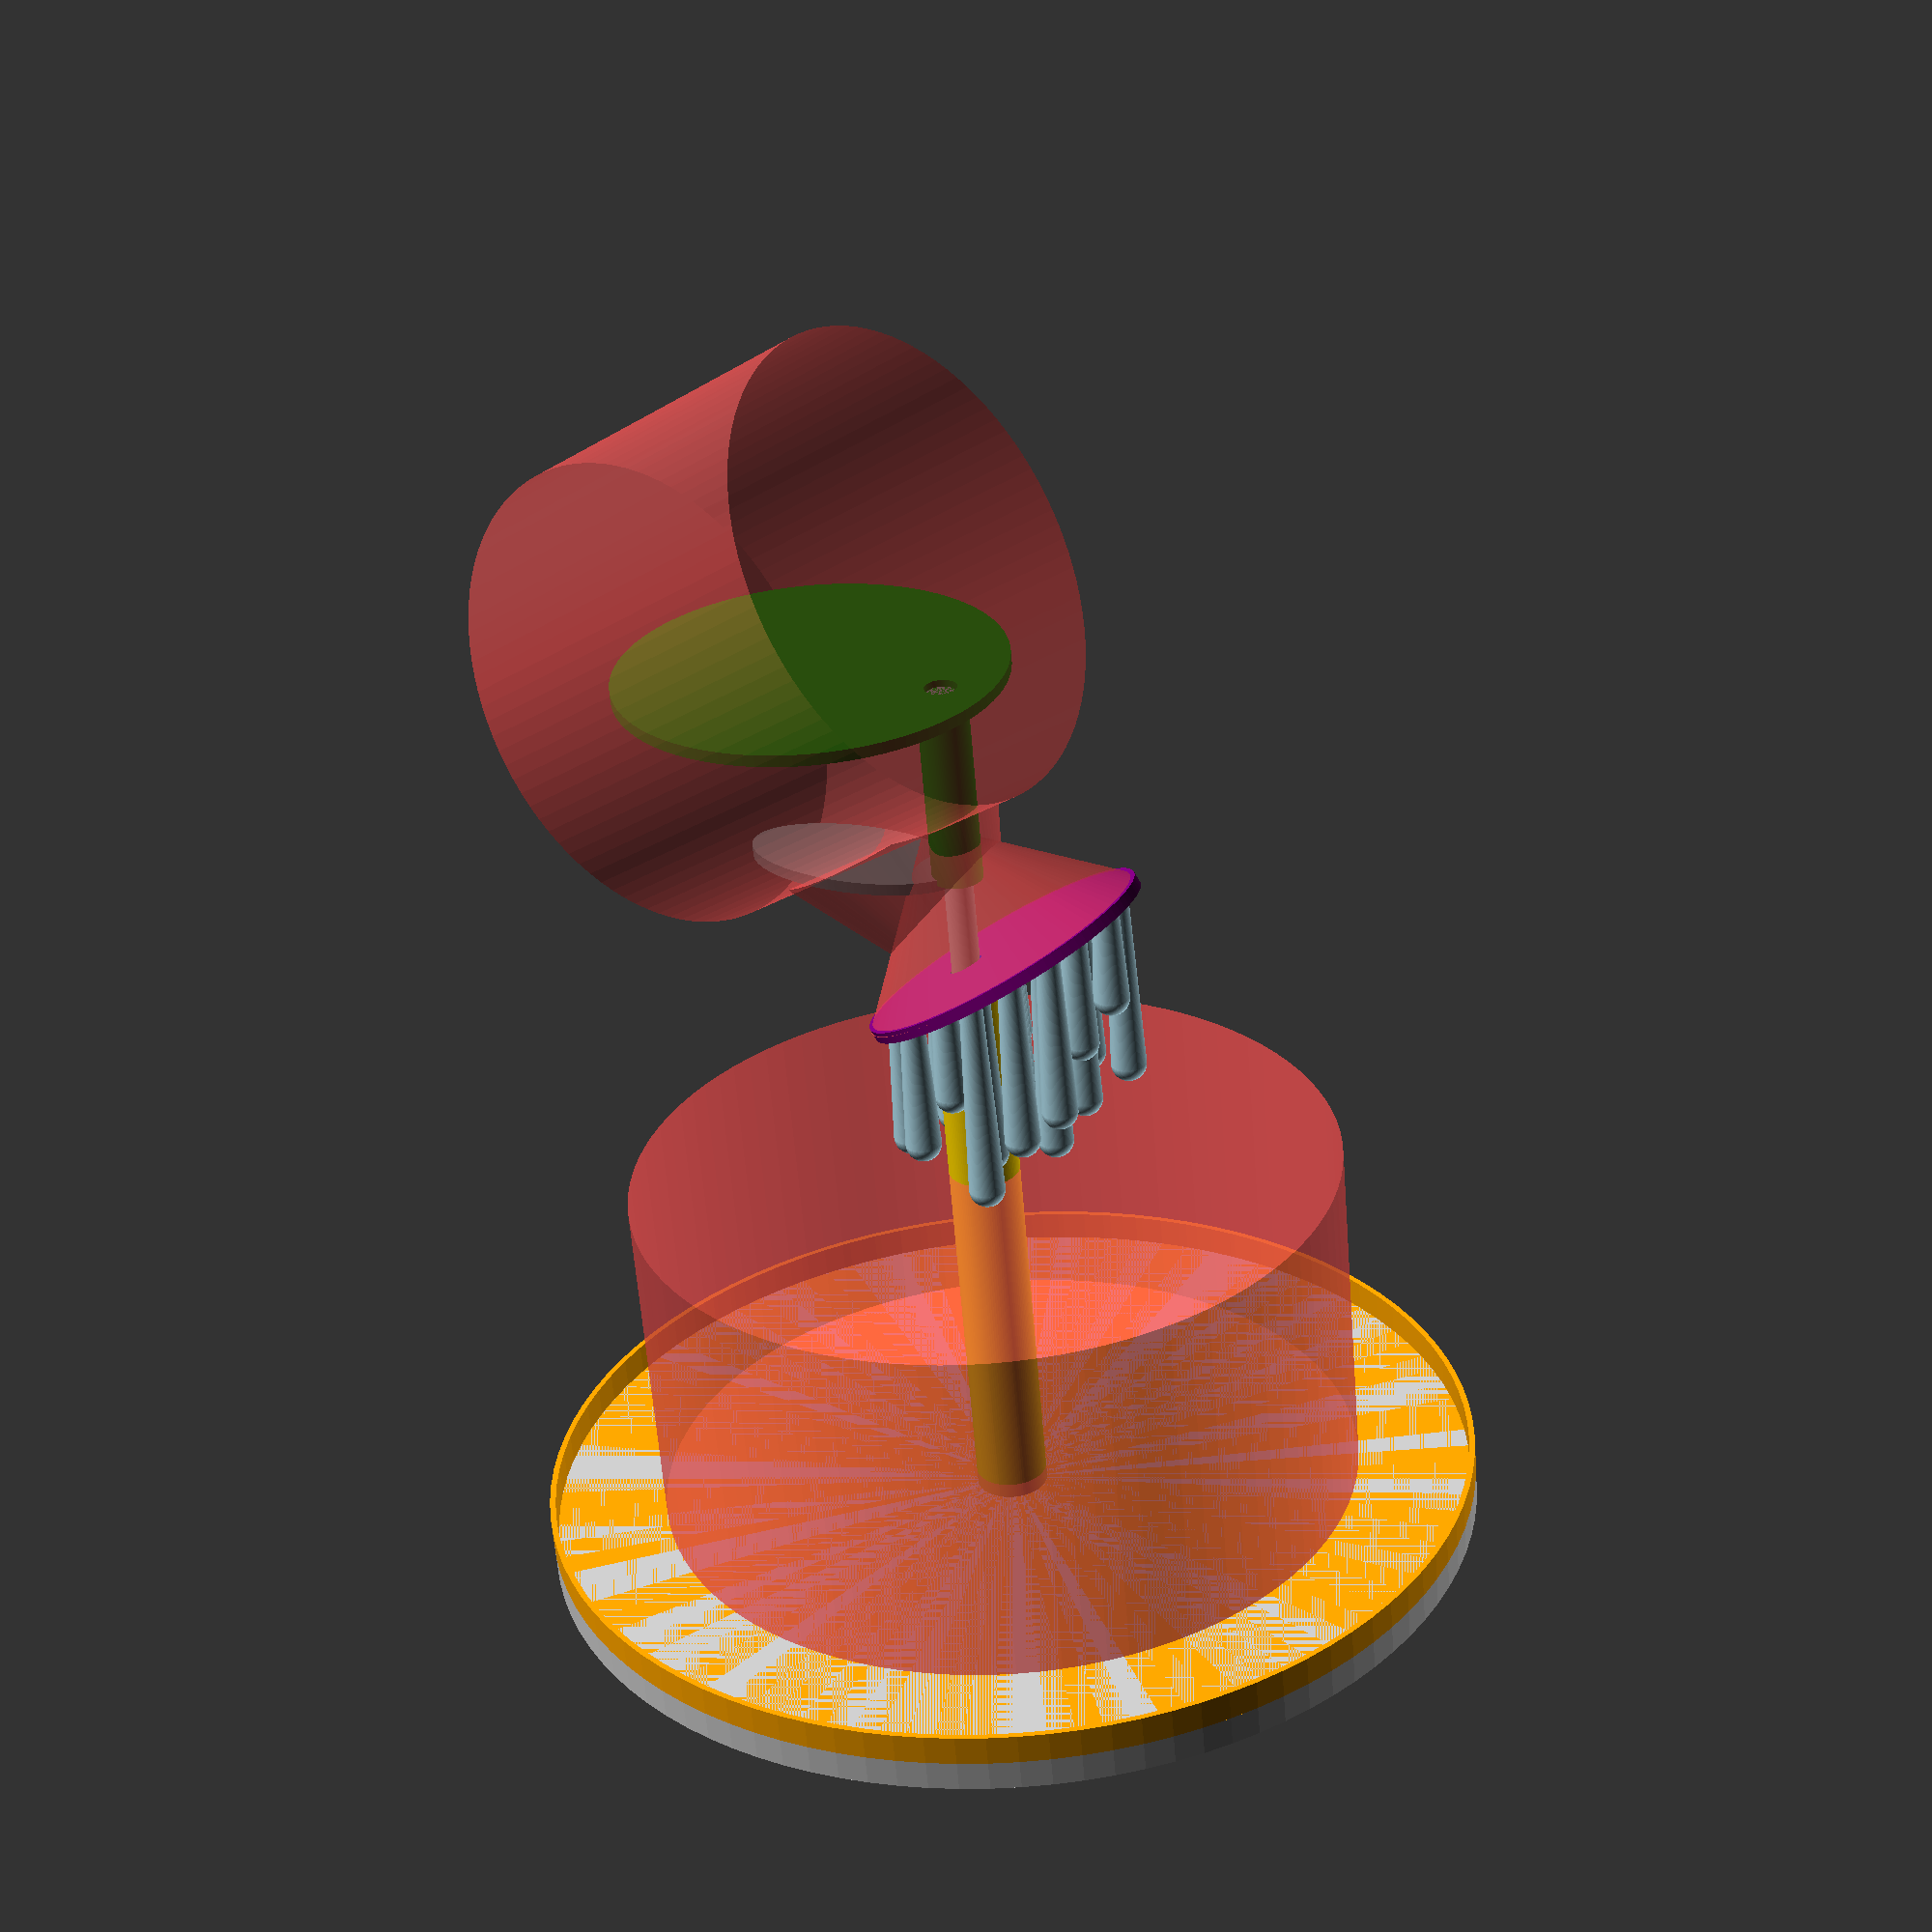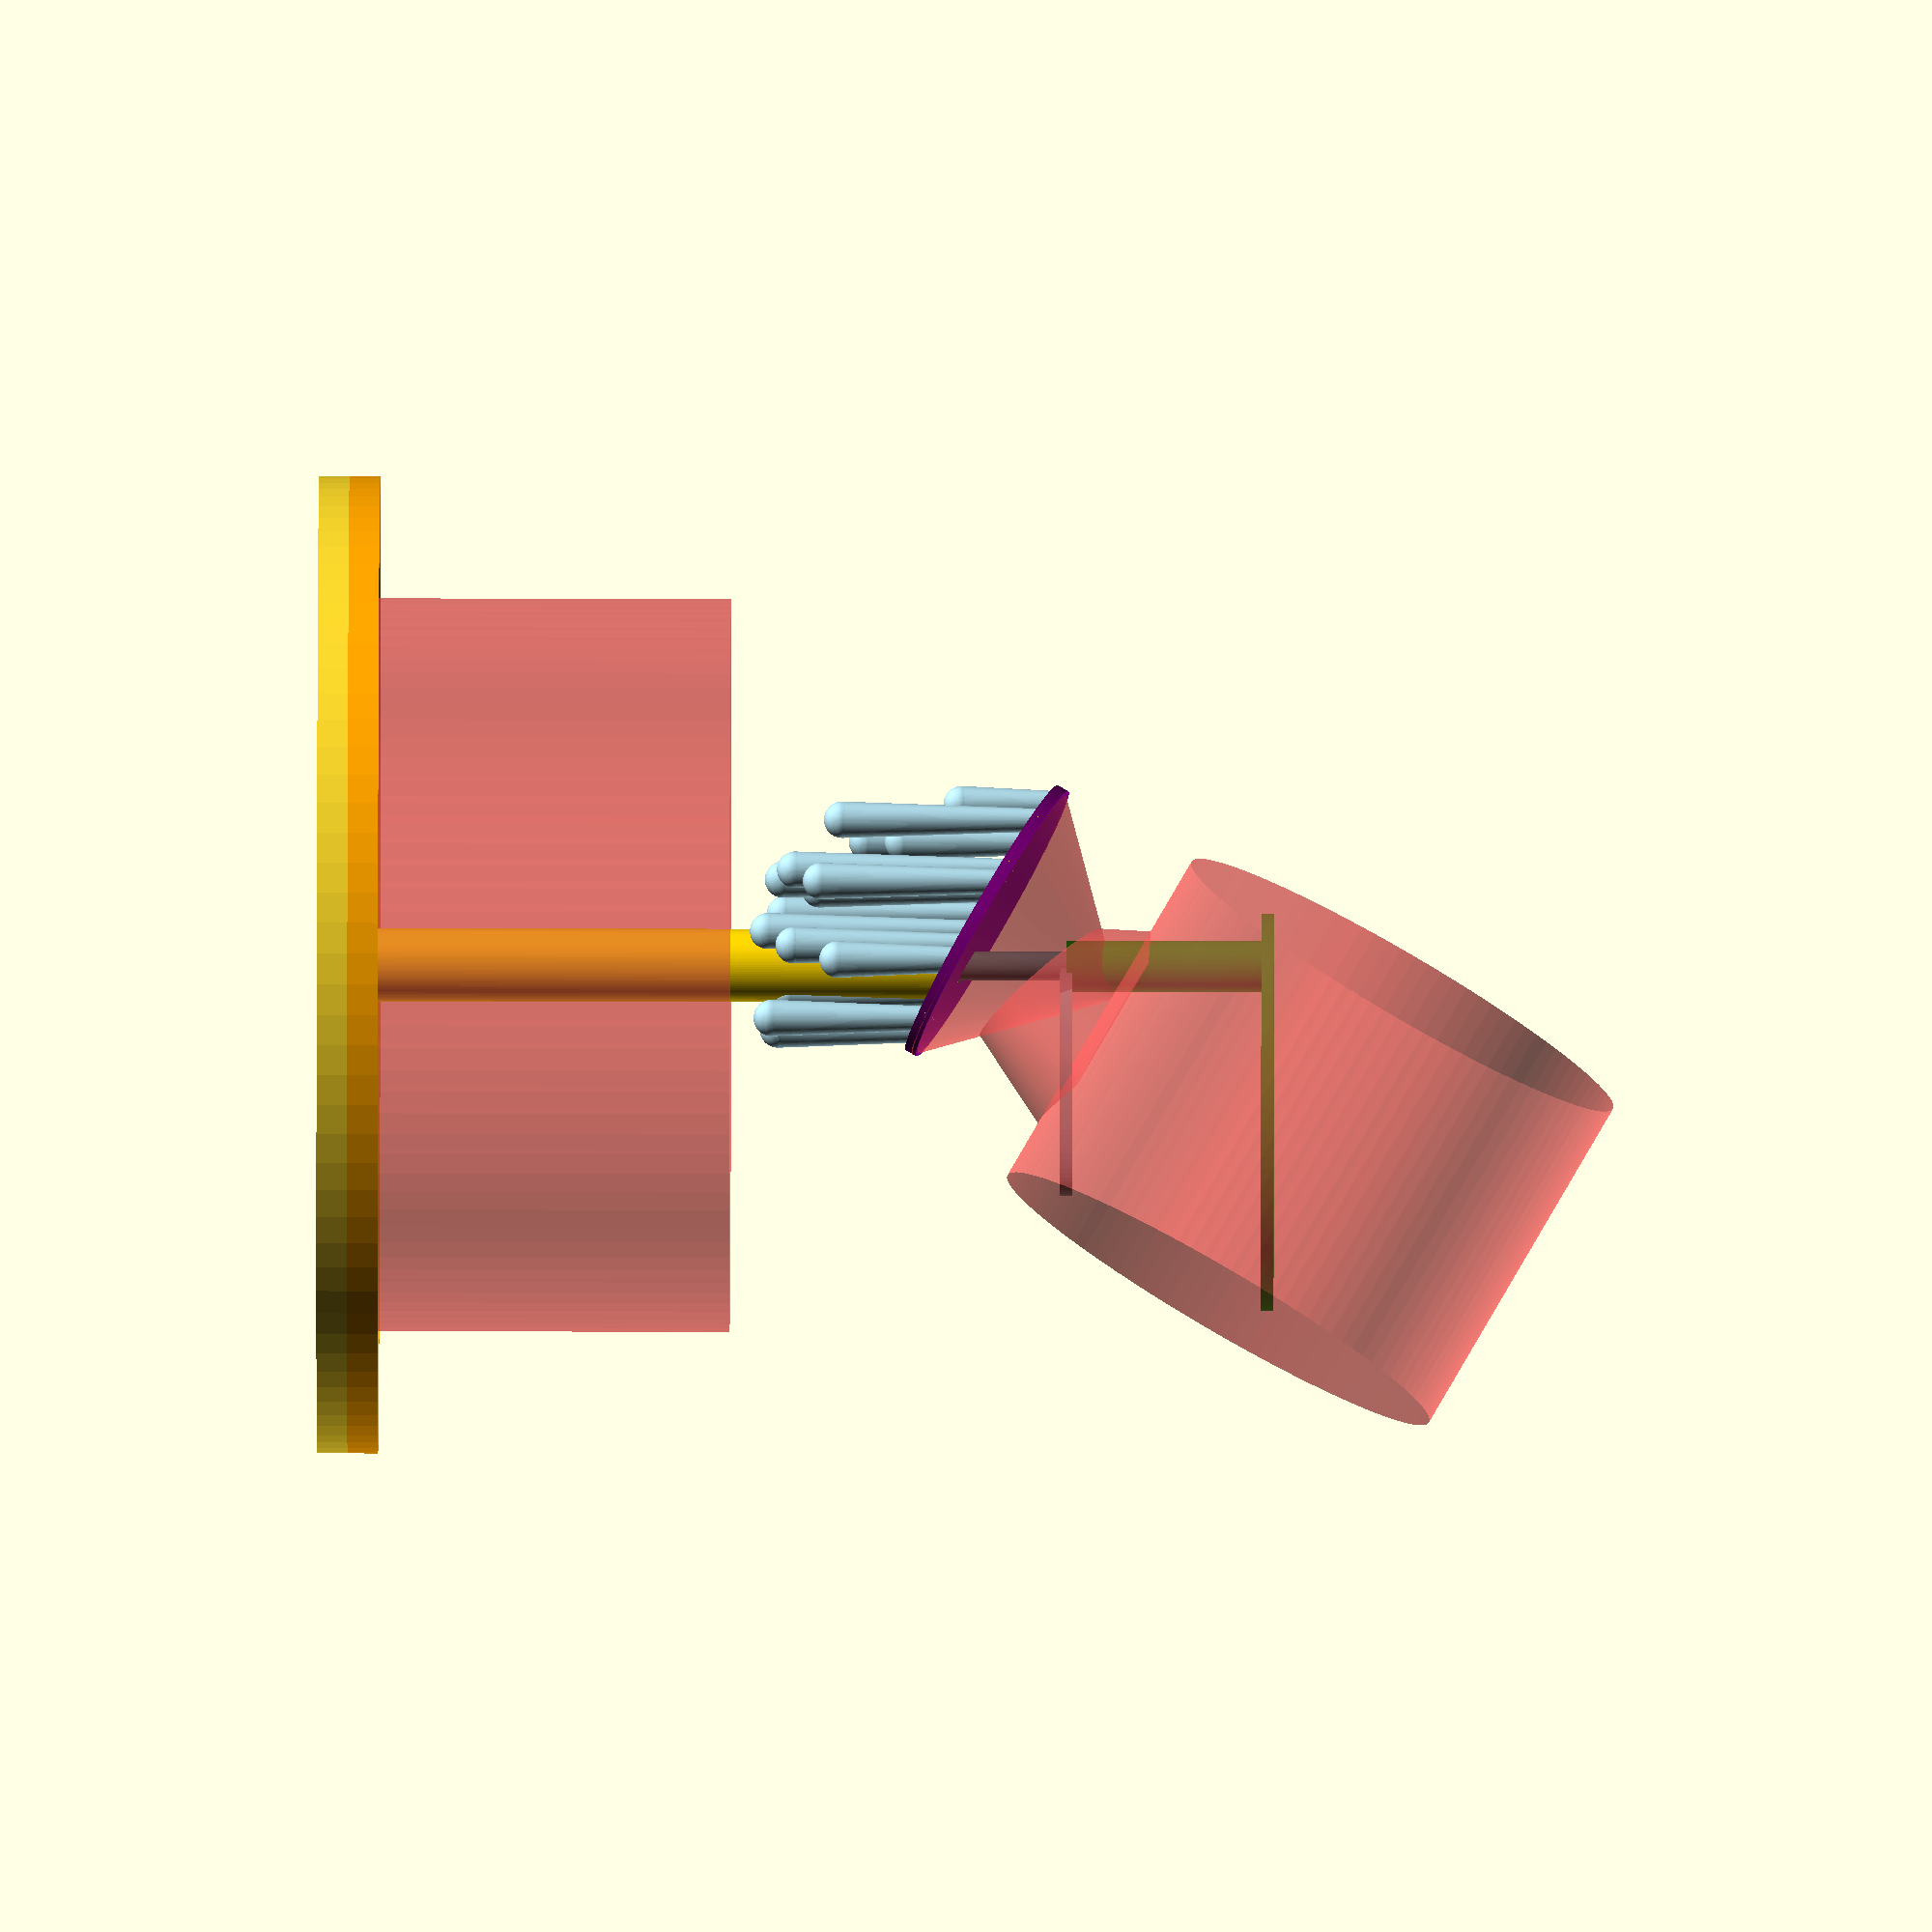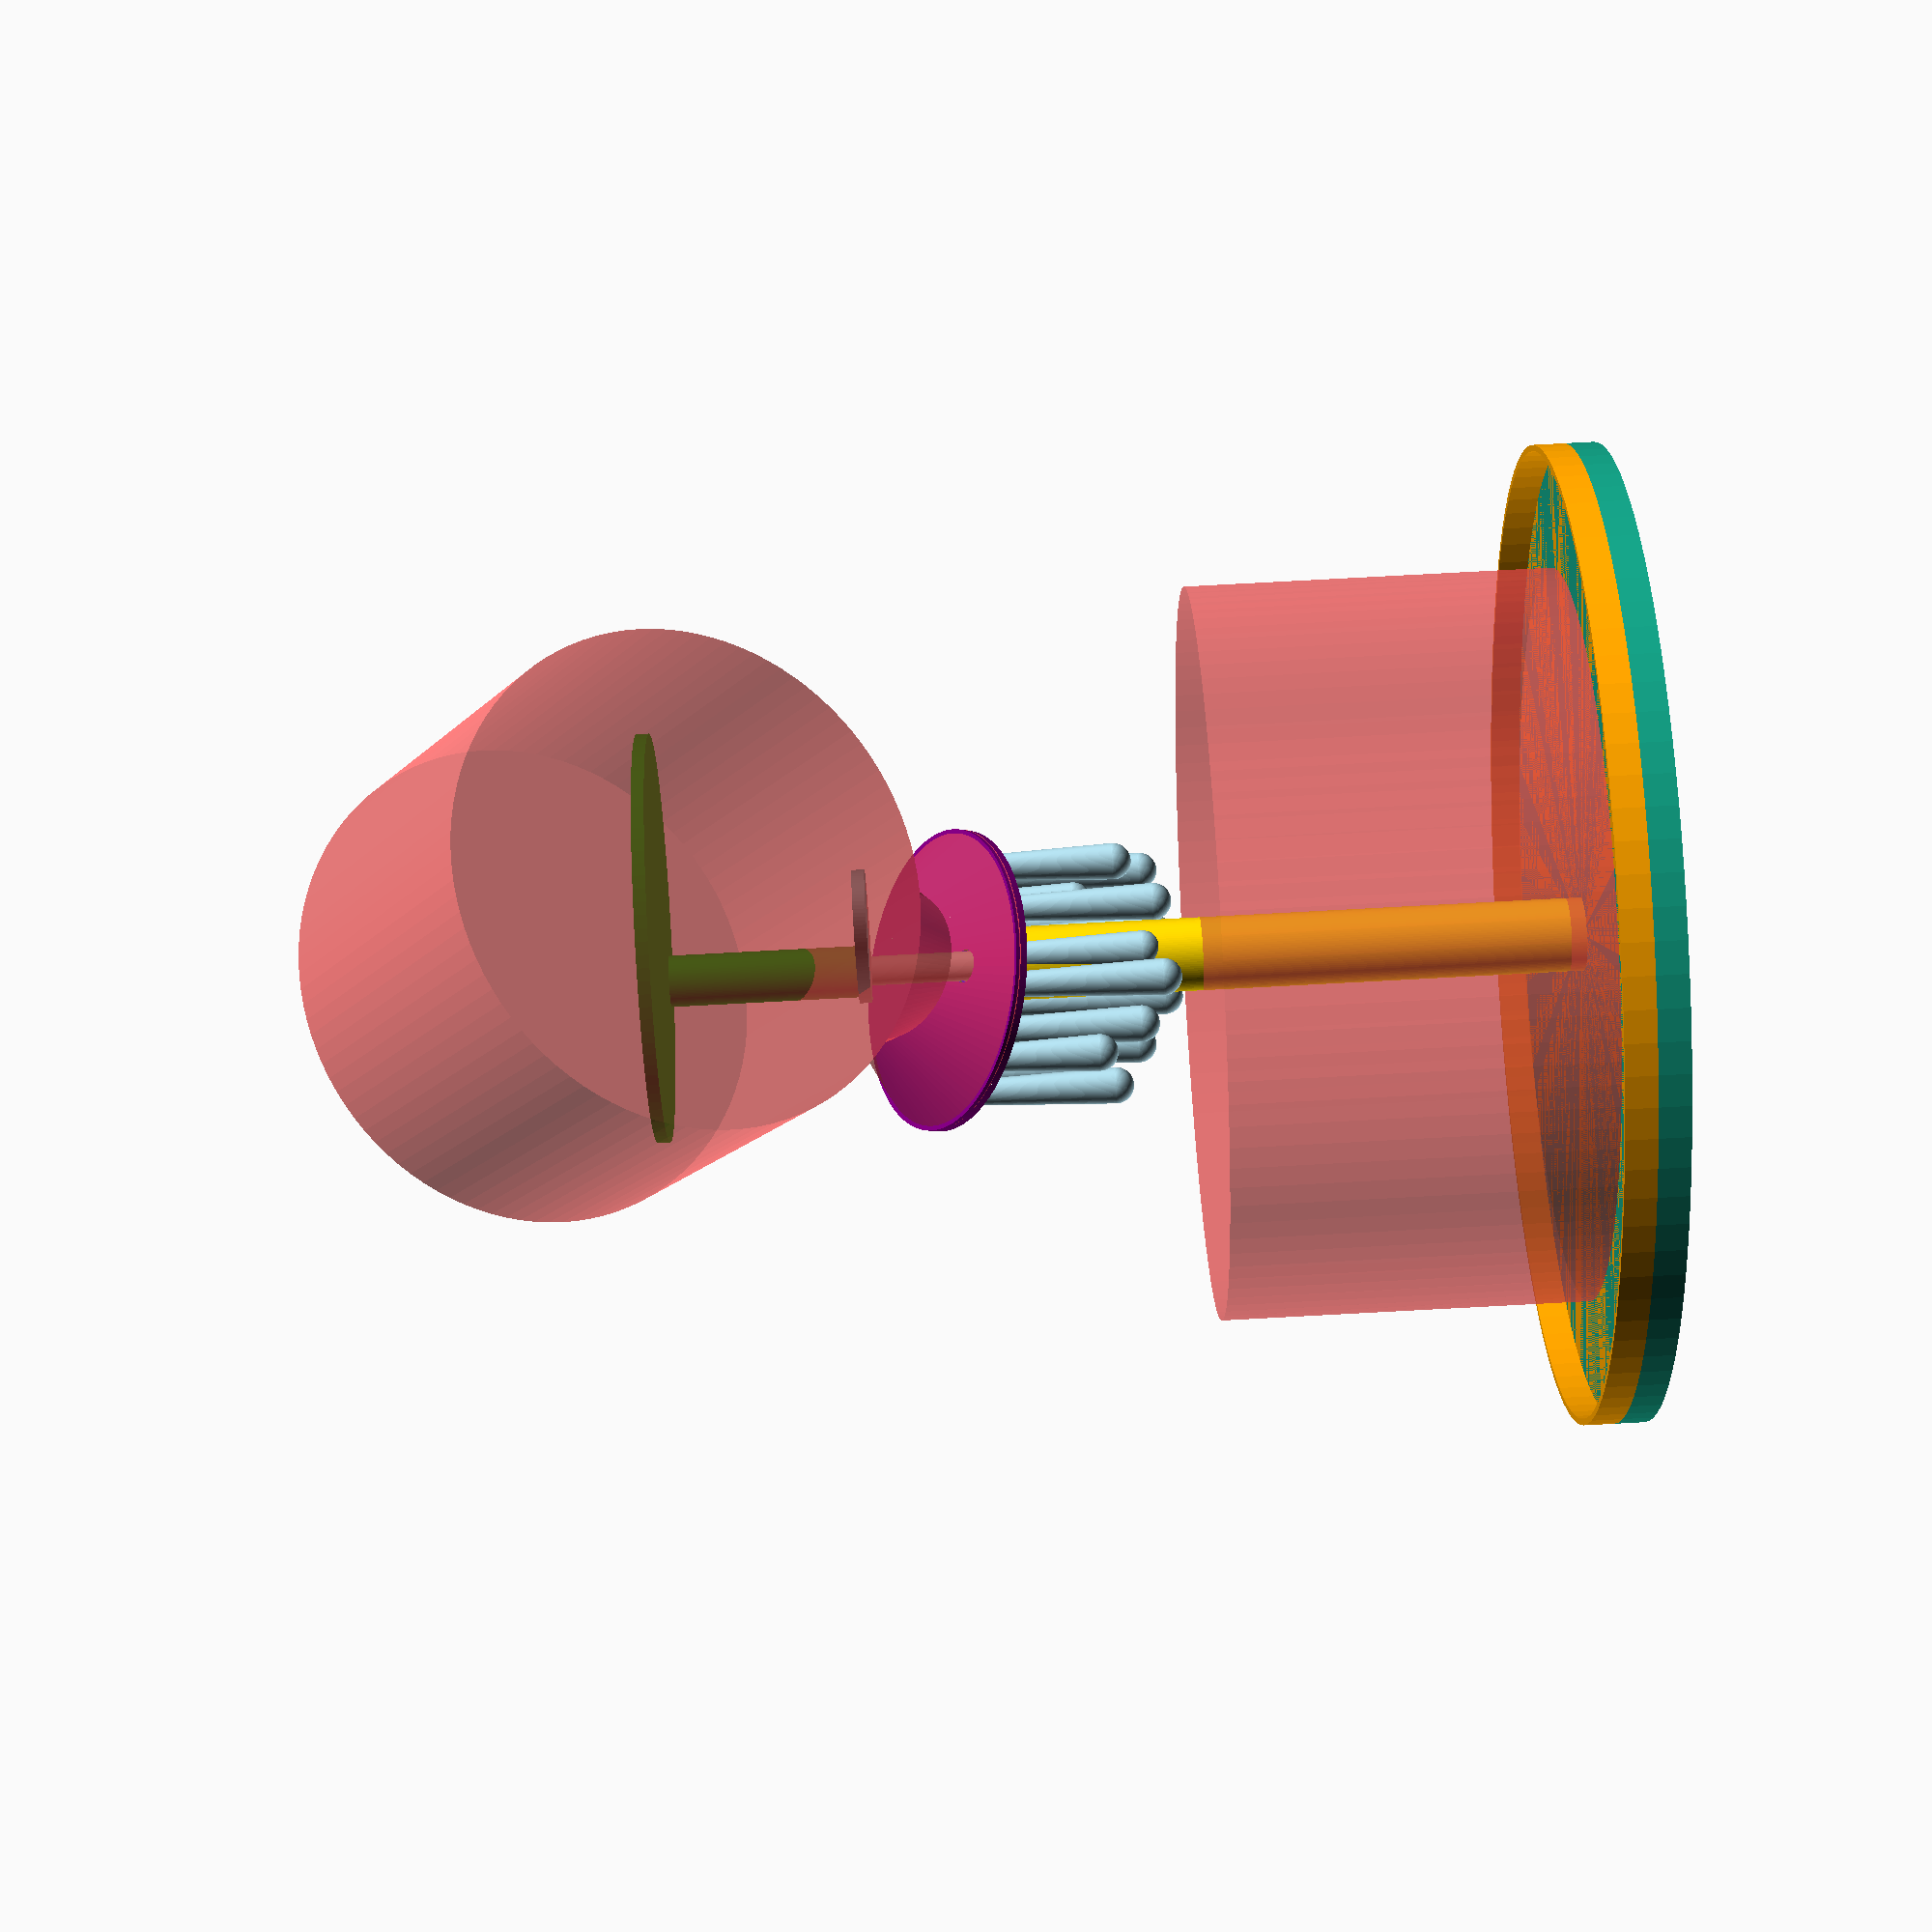
<openscad>
// ************************************************************
// * This model is gracefully offered by cookityourself
// * Feel free to do what you want with it
// * Please just add a link to our github if you use some of
// * our code in your own creations
// ************************************************************
// Model for a support to make a Gravity Cake in the form of 
// a plant pot and its watering cake.
// Choose "preview = true" to see the support parts together 
// and what your cake could look like.
// Choose "preview = false" and the name of the part you want
// to export for slicing.
// ************************************************************

scale([1,1,1]){
  $fn = 100;
  //$fn = 30; // debug

  preview = true; // true for preview, false for export
  export = "wcan_high"; // can be either "plate" / "wcan_nose" / "wcan_low" / "wcan_high"

  plate_d = 160;
  plate_h = 5; // thick plate for a heavy basis

  pot_h = 70;
  
  water_h = 1.5*pot_h;
  
  plate_tube_h = water_h-plate_h;
  tube_d = 12;  // compromise between aesthetic and strength
  tube_t = 3;
  tube_margin_d = 0.6;
  
  wcan_t = 2;
  wcan_nose_d = 50;
  water_tube_h = 40;
//  wcan_t = 2;
//  wcan_nose_d = 20;
  //water_tube_h = 15;
  wcan_nose_angle = 30;
  
  wcan_low_d = 38;
  wcan_low_h = 15;
  
  wcan_high_d = 65;
  wcan_high_h = 48;
  
  wcan_low_tube_d = tube_d-tube_t-tube_margin_d-tube_t-tube_margin_d;
  wcan_low_tube_l = (wcan_low_h+water_tube_h/2) + (wcan_high_h-wcan_low_h);
  wcan_low_tube_h = (wcan_low_h+water_tube_h/2);    
  
  wcan_high_tube_d = wcan_low_tube_d+tube_t+tube_margin_d;
  wcan_high_tube_l = wcan_high_h-wcan_low_h;

  if (preview) {
    watering_can_cake_support(plate_d, plate_h, pot_h, water_h, tube_d, plate_tube_h, tube_t, tube_margin_d,
      wcan_t, wcan_nose_d, water_tube_h, wcan_nose_angle, wcan_low_d, wcan_low_h, wcan_low_tube_d, wcan_low_tube_l, wcan_low_tube_h, 
      wcan_high_d, wcan_high_h, wcan_high_tube_d, wcan_high_tube_l);
  }
  else {
    if (export == "plate") {
      // export plate and its tube
      plate (plate_d, plate_h, tube_d, plate_tube_h);
    }
    else if (export == "wcan_nose") {
      // export watering can nose and its water drops
      translate ([0,0,-1.5]) mirror ([0,0,1]) rotate ([0,30,0]) water (water_h, wcan_nose_d, wcan_nose_angle, wcan_t, tube_d-tube_t, water_tube_h, tube_t, tube_margin_d, water_tube_h/2);
    }
    else if (export == "wcan_low") {
      // export for the watering can low support
      translate ([0,0,wcan_low_d/2+wcan_low_tube_d/2]) rotate ([90,90,0]) watering_can_support_low (wcan_t, wcan_low_d, wcan_low_tube_d, wcan_low_tube_l, wcan_low_tube_h);
    }
    else if (export == "wcan_high") {
      translate ([0,0,wcan_t/2]) rotate ([180,0,0])    watering_can_support_high (wcan_t, wcan_high_d, wcan_high_tube_d, wcan_high_tube_l, tube_t);
    }
  }
  
  // debug 
    // test for the watering can low support
//   translate ([0,0,20/2+wcan_low_tube_d/2]) rotate ([90,90,0]) watering_can_support_low (wcan_t, 20, wcan_low_tube_d, 25, 10);

  // new plate tube  
//  cylinder(10, d=10-2-0.2);
//  translate ([0,0,10]) difference() {
//    cylinder(plate_tube_h-10, d=tube_d);
//    #translate ([0,0,plate_tube_h-10-water_tube_h-10])cylinder(plate_tube_h, d=tube_d-tube_t);
//  }

}

module watering_can_cake_support (plate_d, plate_h, pot_h, water_h, tube_d, plate_tube_h,tube_t, tube_margin_d, wcan_t, wcan_nose_d, water_tube_h, wcan_nose_angle, wcan_low_d, wcan_low_h, wcan_low_tube_d, wcan_low_tube_l, wcan_low_tube_h,  
    wcan_high_d, wcan_high_h, wcan_high_tube_d, wcan_high_tube_l) {


  // plate
  plate (plate_d, plate_h, tube_d, plate_tube_h, tube_t);
  
  // water
  water_tube_d = tube_d-tube_t;
  translate ([0,0,water_h+wcan_t]) water (water_h, wcan_nose_d, wcan_nose_angle, wcan_t,  water_tube_d, water_tube_h, tube_t, tube_margin_d, water_tube_h/2);

  // watering can low support
  color ("grey") translate ([-wcan_low_d/2,0,water_h+wcan_low_h])
    watering_can_support_low (wcan_t, wcan_low_d, wcan_low_tube_d, wcan_low_tube_l, wcan_low_tube_h);

  // watering can high support
  color ("green") translate ([-wcan_high_d/2+wcan_high_tube_d,0, water_h+wcan_high_h]) 
    watering_can_support_high (wcan_t, wcan_high_d, wcan_high_tube_d, wcan_high_tube_l, tube_t);

  union () {
  // preview of the pot cake
  #color ("brown") translate ([0,0,plate_h]) cylinder (60, d=120, center = false);
  
  // preview of the watering can cake
  #color ("red") translate ([-29,0,160]) rotate ([0,60,0]) cylinder (60, d=80, center = true);
  #color ("red") translate ([1,0,118]) rotate ([0,-30,0]) cylinder (25, d1=wcan_nose_d, d2 = 0, center = true);
  #color ("red") translate ([-7,0,119]) rotate ([0,-30,0]) cylinder (20, d1=20, d2 = 40, center = true);
  }
}


module plate (plate_d, plate_h, tube_d, tube_h, tube_t) {
  difference () {
    union () {
      // base
      cylinder (plate_h, d=plate_d, center = true);
      color("orange") translate ([0,0,plate_h]) difference () {
        cylinder (plate_h, d=plate_d, center = true);
        cylinder (plate_h*2, d=plate_d-2, center = true);
      }
    // tube
      color ("gold") cylinder (tube_h, d=tube_d, center = false);
    }
    color ("gold") cylinder (tube_h*3, d=(tube_d-tube_t), center = true);
  }
}


module water (water_h, wcan_nose_d, wcan_nose_angle, wcan_t, tube_d, tube_h, tube_t,tube_margin_d, tube_stop_h) {
  
  drops_r = 3;
  drops_h = 68;
  drops_circle_r = wcan_nose_d*0.75 *sin(wcan_nose_angle) ;
  drops_num = 3;
//  drops_h = 30;
//  drops_circle_r = wcan_nose_d*0.1 *sin(wcan_nose_angle) ;
//  drops_num = 1;

  drops_random = [14,15,11,
                  13,20,23,30,17,27,
                  16,19,29,23,24,25,13,20,33];
  
  tube_outer_d = tube_d-tube_margin_d;
  tube_inner_d = tube_d-tube_margin_d-tube_t;
  
  
  difference () {
    union () {
    // watering can nose
    color ("purple") translate ([wcan_nose_d*0.15,0,0]) rotate ([0,-wcan_nose_angle,0]) 
      cylinder (wcan_t, d=wcan_nose_d, center = true);

    difference () {
      union () {
        // tube for support
        translate ([0,0,-tube_h/2]) color ("blue") cylinder (tube_h, d=tube_outer_d, center = true);
        // water drops
        difference () {
          // drops
//          translate ([8, 0, 0]) 
          translate ([8, 0, 20]) 
            water_drops (drops_r, drops_h, drops_circle_r, drops_num, drops_random, wcan_nose_angle);
          // space for the plate tube in which the water tube should fit:
          translate ([0,0,-tube_h/2]) color ("grey") cylinder (tube_h*10, d=tube_d+tube_t, center = true);
        }
      }
      // piece to cut the part of the tube that goes higher than the nose, to be able to print the nose flat
      translate ([wcan_nose_d*0.15,0,0]) rotate ([0,-wcan_nose_angle,0]) 
        cylinder (100, d=wcan_nose_d*2, center = false);
      }
    }
    // hole to create a tube for assembling parts
    color ("blue") cylinder (tube_h*10, d=tube_inner_d, center = true);
  }
  
  // stop for the next inner tube
  translate ([0,0,-tube_h]) cylinder (tube_h-tube_stop_h, d=tube_inner_d, center = false);
}

module water_drops (drops_r, drops_h, drops_circle_r, drops_num, drops_random, wcan_nose_angle) {

  for (drop_circle = [1:3]) {
    drops_circle_radius = drops_circle_r * drop_circle/3;
    drops_number = drops_num*drop_circle;
    for (drop_index = [1:drops_number]) {
      // colors to help debug
      //r = drop_circle == 1 ? drop_index/drops_number : 0;
      //g = drop_circle == 2 ? drop_index/drops_number : 0;
      //b = drop_circle == 3 ? drop_index/drops_number : 0;
      drops_random_index = drop_circle == 1 ? drop_index-1 : drop_circle == 2 ? drops_num+drop_index-1 : (1+2)*drops_num+drop_index-1;
      drop_x = drops_circle_radius*cos(360/drops_number*drop_index);
      drop_y = drops_circle_radius*sin(360/drops_number*drop_index);
      drop_z = -drops_h
        +drops_circle_radius*cos(360/drops_number*drop_index)*tan(wcan_nose_angle)
        +drops_random[drops_random_index];
      translate ([drop_x,drop_y,drop_z]) 
         //color([r,g,b]) 
          water_drop (drops_r, drops_h-drops_random[drops_random_index]);
    }
  }

}

module water_drop (radius, height) {
  color ("LightBlue") cylinder (height, r1=radius, r2=radius*0.4, center = false);
  color ("LightBlue") sphere (radius, center = false);
}

module watering_can_support_low (wcan_t, wcan_low_d, wcan_low_tube_d, wcan_low_tube_l, wcan_low_tube_h) {
  scale ([1,0.5,1]) cylinder (wcan_t, d=wcan_low_d, center = true);
  translate ([wcan_low_d/2,0,-wcan_low_tube_h]) cylinder (wcan_low_tube_l, d = wcan_low_tube_d, center = false);
}

module watering_can_support_high (wcan_t, wcan_high_d, wcan_high_tube_d, wcan_high_tube_l, wcan_high_tube_t) {
  difference () {
    union () {
      cylinder (wcan_t, d=wcan_high_d, center = true);
      translate ([wcan_high_d/2-wcan_high_tube_d,0,-wcan_high_tube_l])
        cylinder (wcan_high_tube_l, d = wcan_high_tube_d, center = false);  
    }
    translate ([wcan_high_d/2-wcan_high_tube_d,0,-2*wcan_high_tube_l]) cylinder (4*wcan_high_tube_l, d = wcan_high_tube_d-wcan_high_tube_t, center = false);
  }
}


</openscad>
<views>
elev=61.7 azim=28.5 roll=4.6 proj=p view=solid
elev=143.0 azim=135.5 roll=269.8 proj=o view=solid
elev=275.7 azim=78.9 roll=87.0 proj=p view=wireframe
</views>
